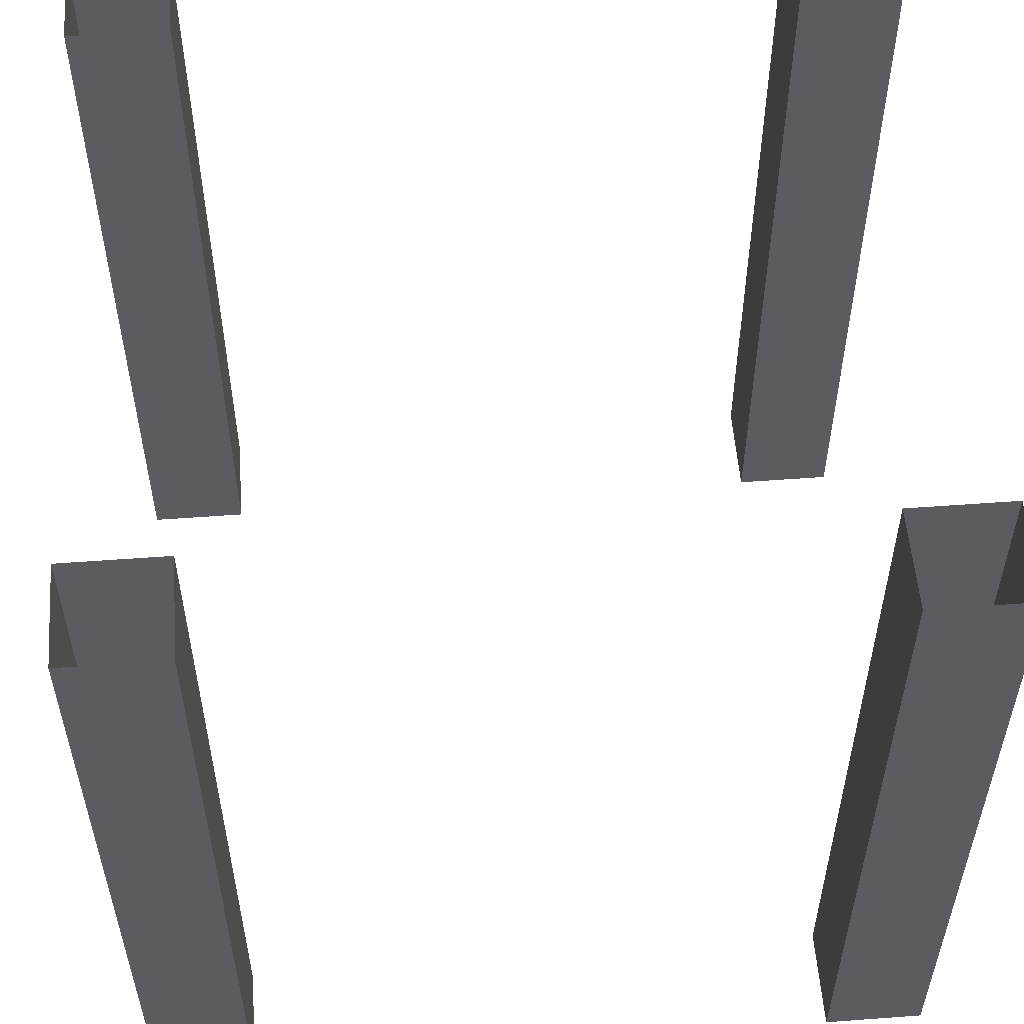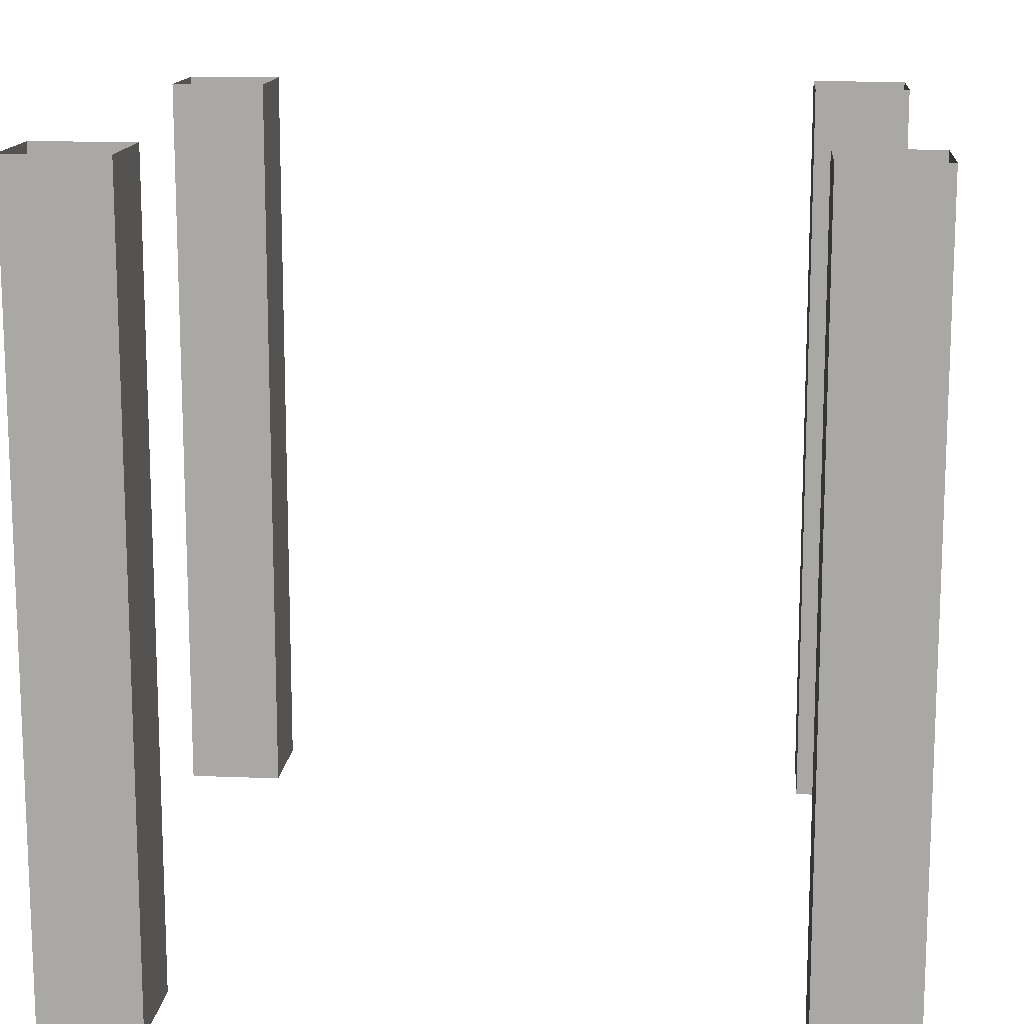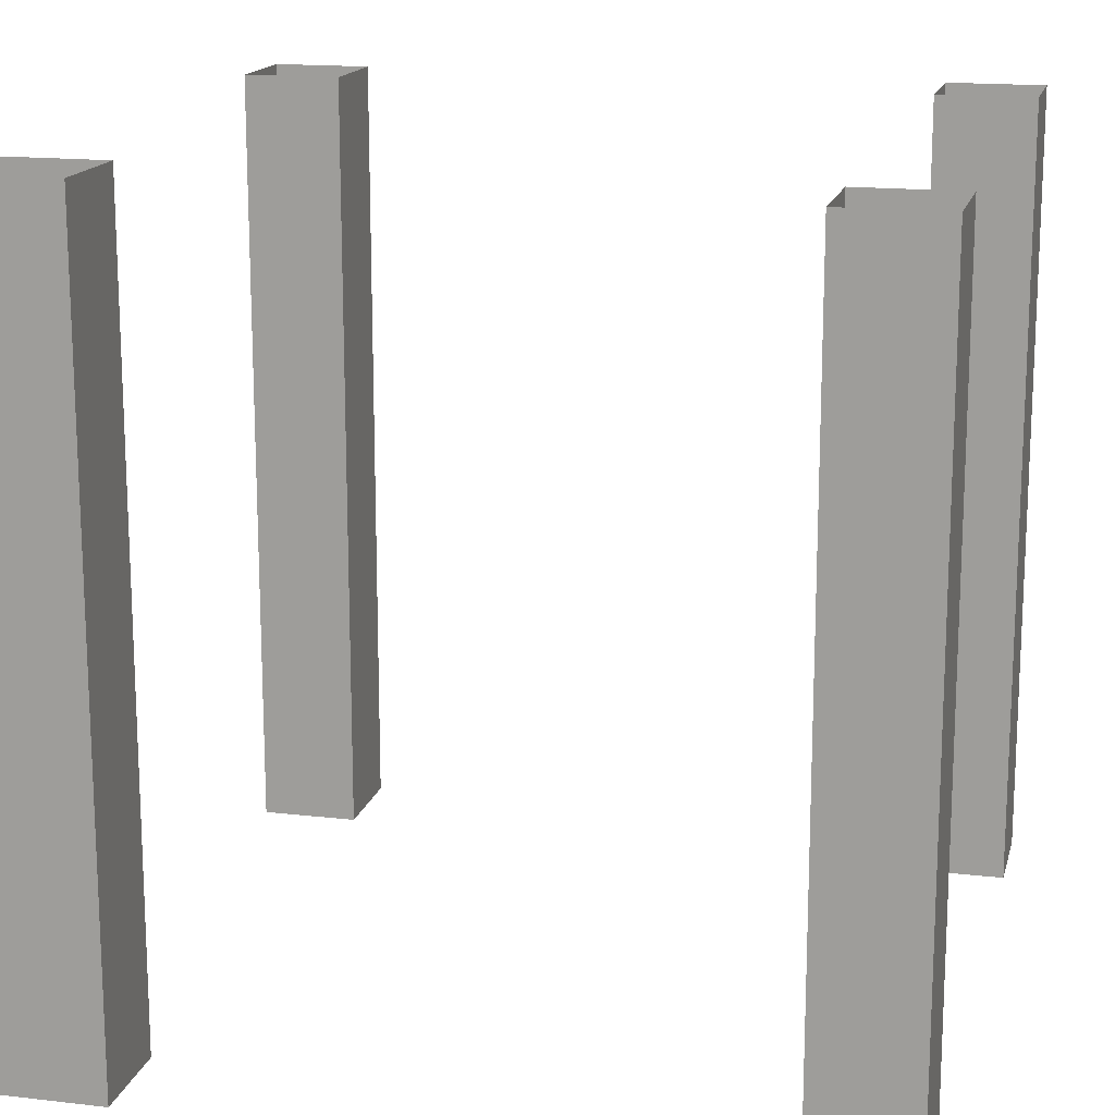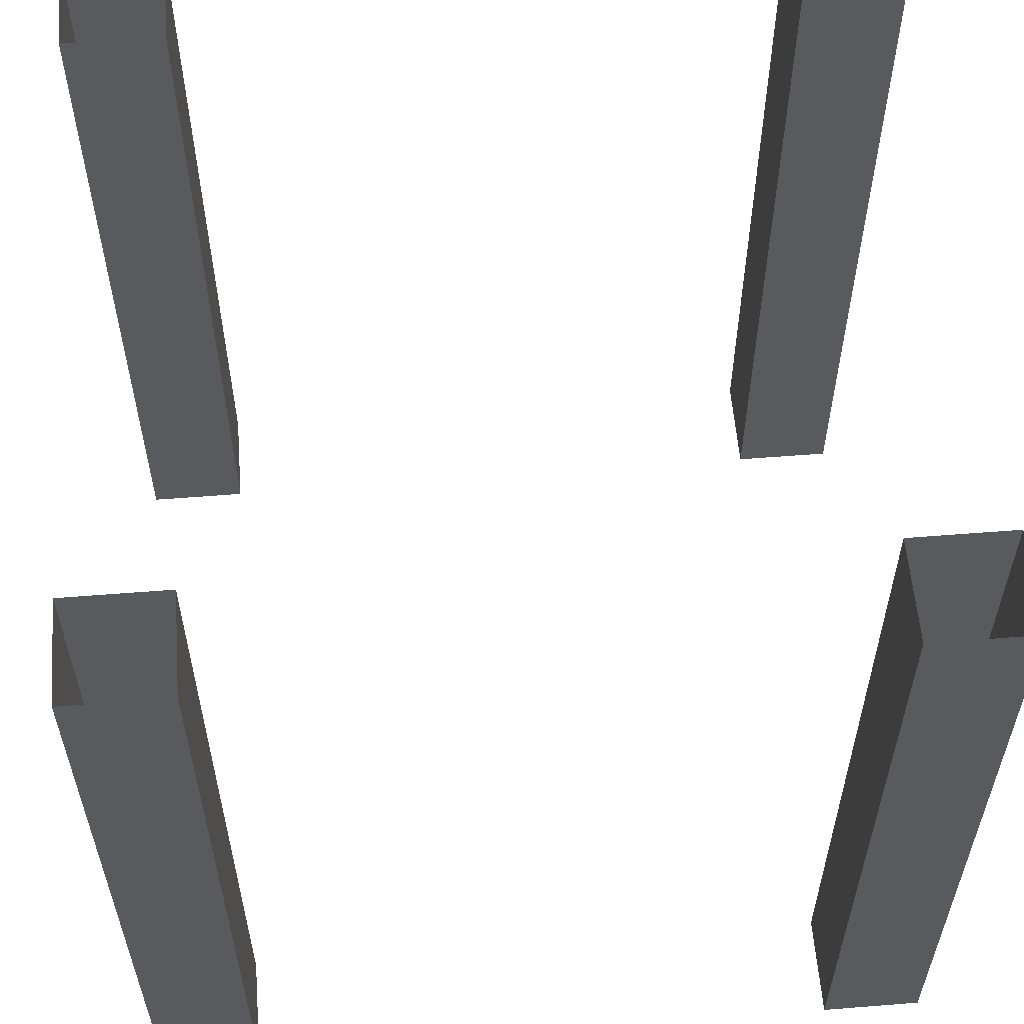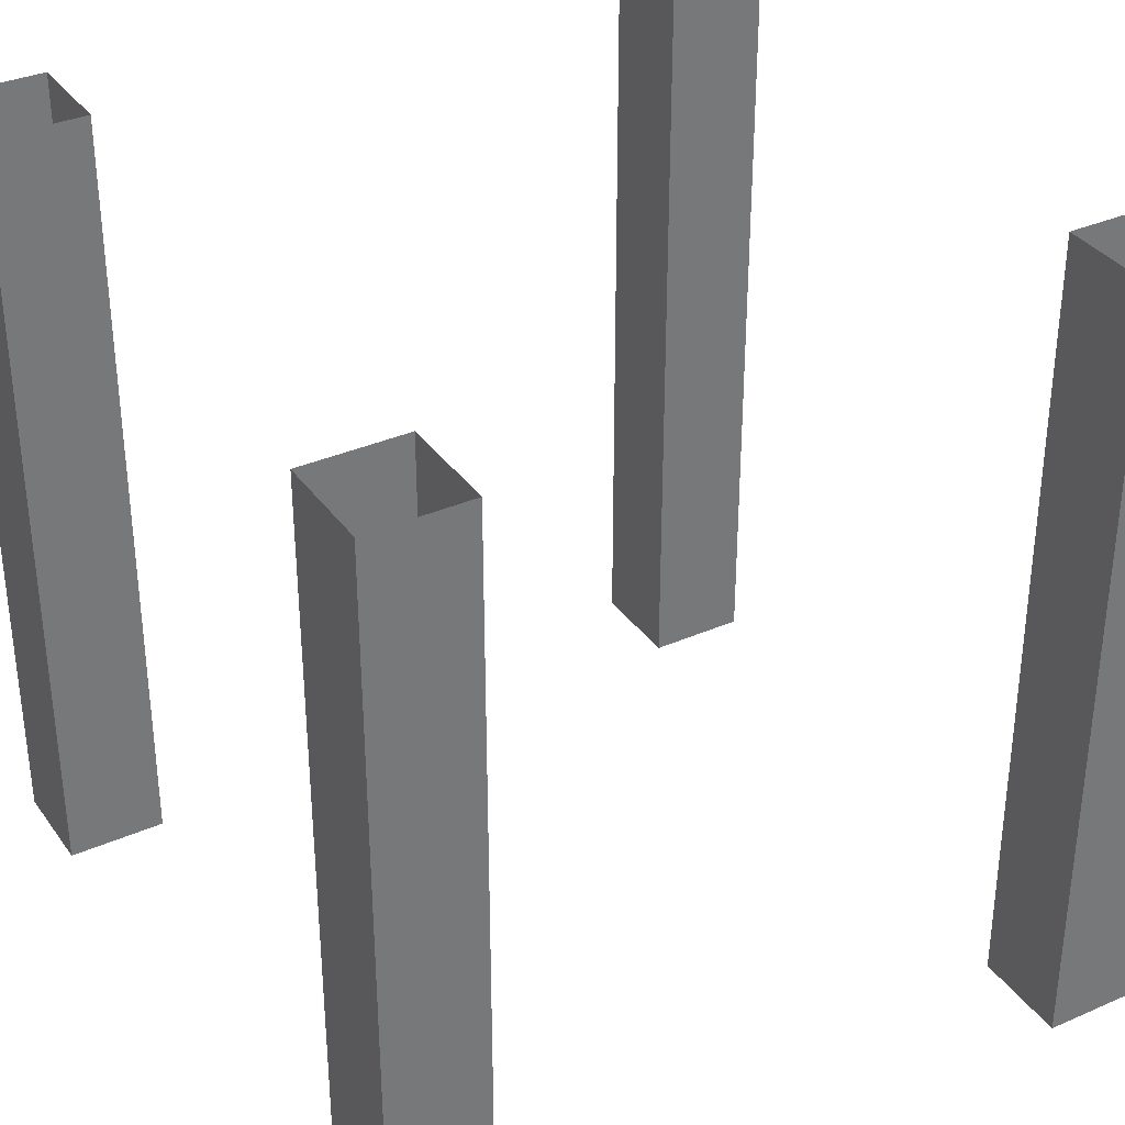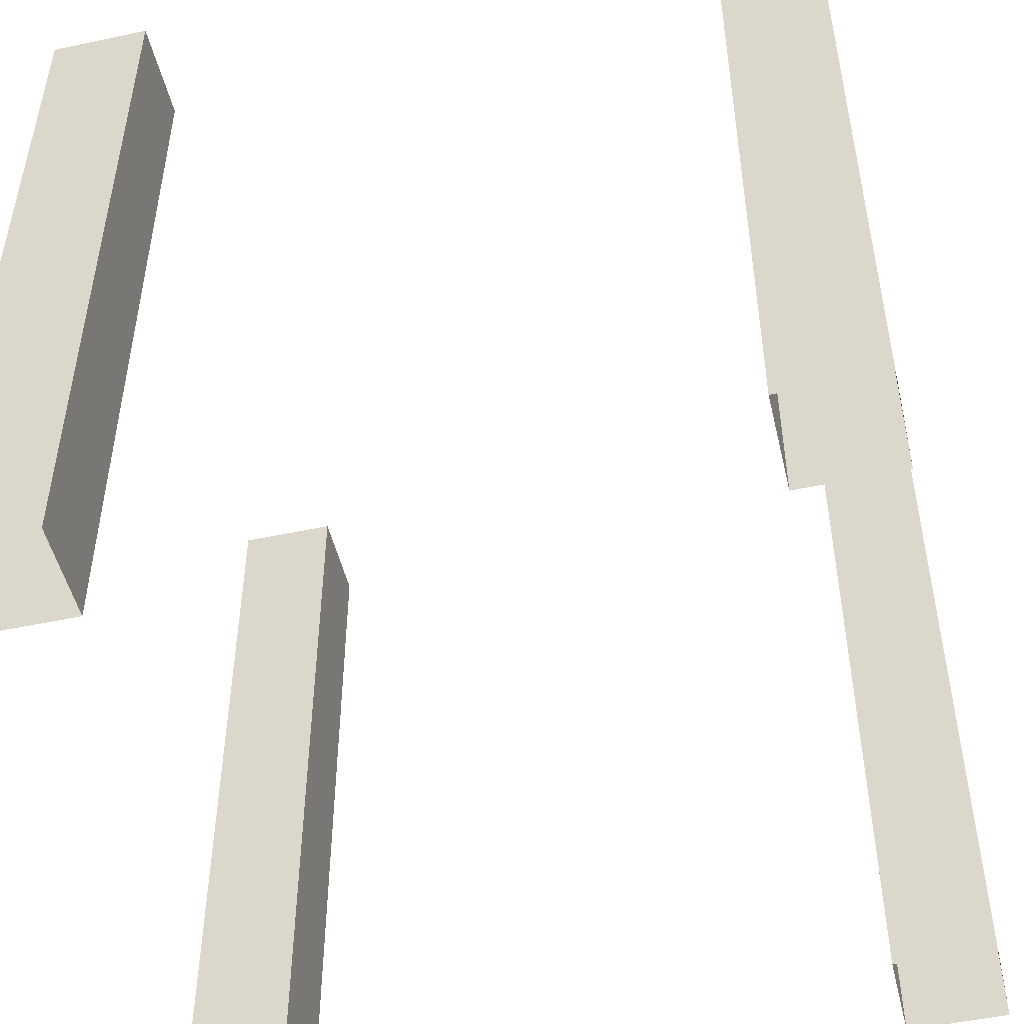
<metadata>
{"format":"obj","ext":"obj","renderer":"f3d","projection":"perspective","resolution":1024,"background":"white","views":[{"elev":55.1,"azim":175.5,"up":"+Y"},{"elev":13.9,"azim":-84.9,"up":"+Y"},{"elev":16.0,"azim":13.6,"up":"+Y"},{"elev":58.1,"azim":85.3,"up":"+Y"},{"elev":34.7,"azim":-30.4,"up":"+Y"},{"elev":-49.8,"azim":-166.8,"up":"+Y"}]}
</metadata>
<code>
g Thief_ArchALegs_Plain
v -0.375 0.5 -0.5
v -0.5 0.5 -0.5
v -0.5 -0.5 -0.5
v -0.375 -0.5 -0.5
v 0.5 0.5 -0.375
v 0.5 0.5 -0.5
v 0.5 -0.5 -0.5
v 0.5 -0.5 -0.375
v 0.375 0.5 -0.5
v 0.375 -0.5 -0.5
v 0.5 -0.5 -0.5
v 0.5 0.5 -0.5
v 0.5 0.5 0.375
v 0.5 -0.5 0.375
v 0.5 -0.5 0.5
v 0.5 0.5 0.5
v -0.375 0.5 0.5
v -0.375 -0.5 0.5
v -0.5 -0.5 0.5
v -0.5 0.5 0.5
v 0.375 0.5 0.5
v 0.5 0.5 0.5
v 0.5 -0.5 0.5
v 0.375 -0.5 0.5
v -0.5 0.5 -0.375
v -0.5 -0.5 -0.375
v -0.5 -0.5 -0.5
v -0.5 0.5 -0.5
v -0.5 0.5 0.375
v -0.5 0.5 0.5
v -0.5 -0.5 0.5
v -0.5 -0.5 0.375
v 0.375 0.5 -0.5
v 0.375 0.5 -0.375
v 0.375 -0.5 -0.375
v 0.375 -0.5 -0.5
v 0.5 0.5 0.375
v 0.375 0.5 0.375
v 0.375 -0.5 0.375
v 0.5 -0.5 0.375
v 0.375 0.5 0.5
v 0.375 -0.5 0.5
v 0.375 -0.5 0.375
v 0.375 0.5 0.375
v -0.375 -0.5 0.375
v -0.375 0.5 0.375
v -0.5 0.5 0.375
v -0.5 -0.5 0.375
v 0.5 0.5 -0.375
v 0.5 -0.5 -0.375
v 0.375 -0.5 -0.375
v 0.375 0.5 -0.375
v -0.5 0.5 -0.375
v -0.375 0.5 -0.375
v -0.375 -0.5 -0.375
v -0.5 -0.5 -0.375
v -0.375 0.5 -0.5
v -0.375 -0.5 -0.5
v -0.375 -0.5 -0.375
v -0.375 0.5 -0.375
v -0.375 0.5 0.5
v -0.375 0.5 0.375
v -0.375 -0.5 0.375
v -0.375 -0.5 0.5
g Thief_ArchALegs_Plain_0
f 3 2 1
f 4 3 1
f 7 6 5
f 8 7 5
f 11 10 9
f 12 11 9
f 15 14 13
f 16 15 13
f 19 18 17
f 20 19 17
f 23 22 21
f 24 23 21
f 27 26 25
f 28 27 25
f 31 30 29
f 32 31 29
f 35 34 33
f 36 35 33
f 39 38 37
f 40 39 37
f 43 42 41
f 44 43 41
f 47 46 45
f 48 47 45
f 51 50 49
f 52 51 49
f 55 54 53
f 56 55 53
f 59 58 57
f 60 59 57
f 63 62 61
f 64 63 61

</code>
